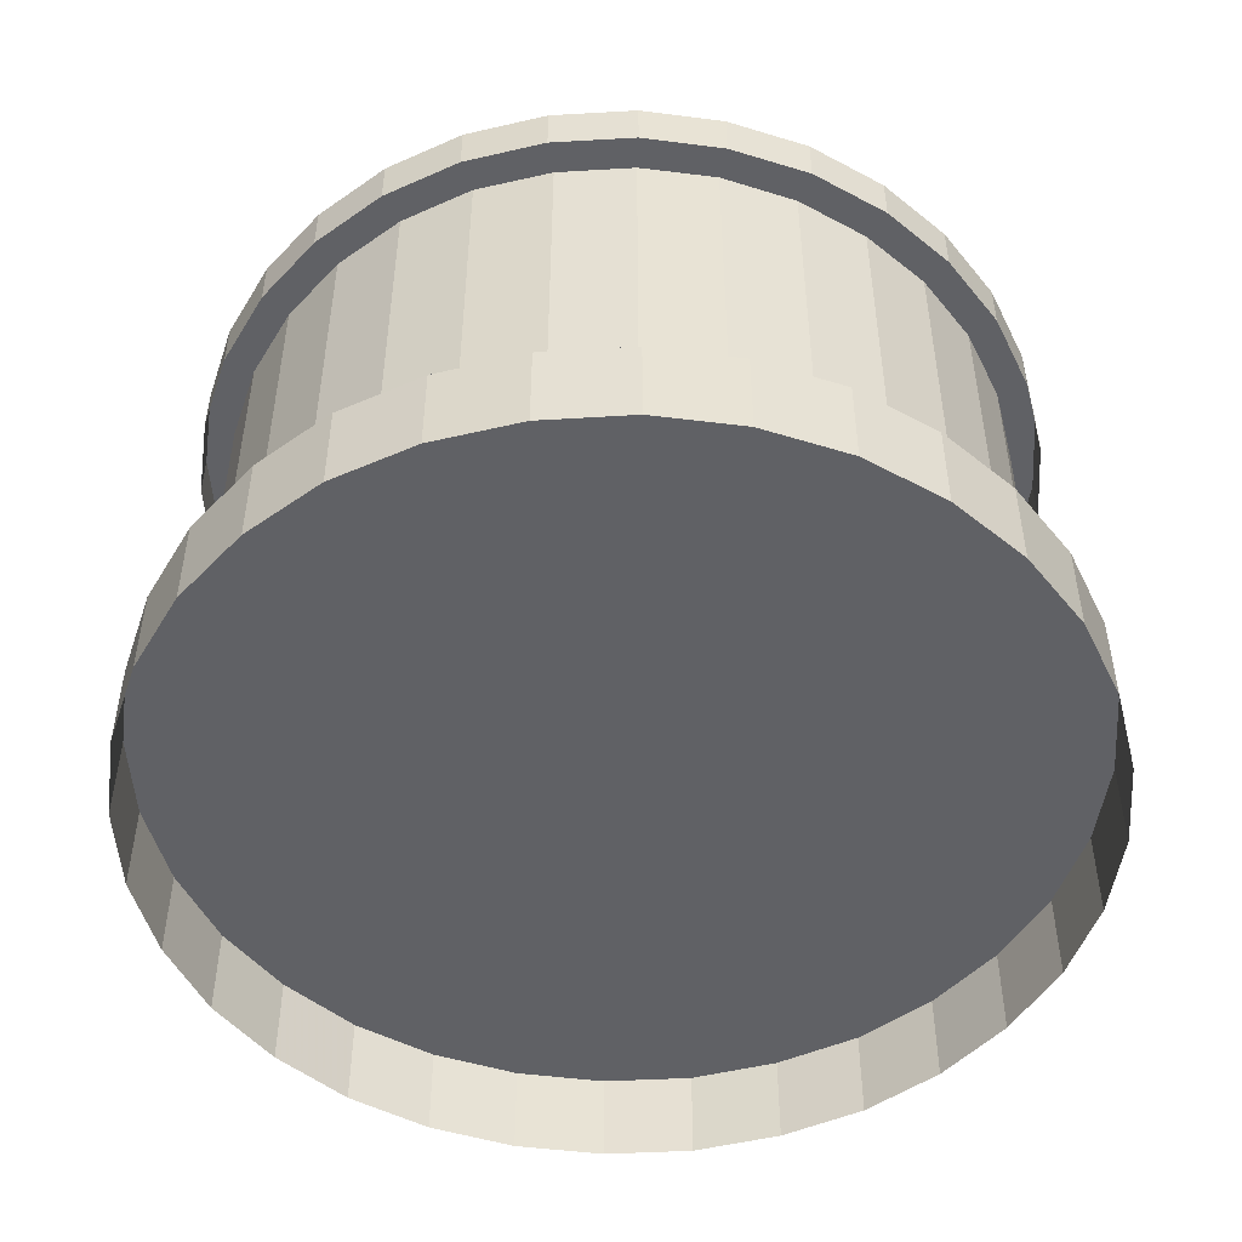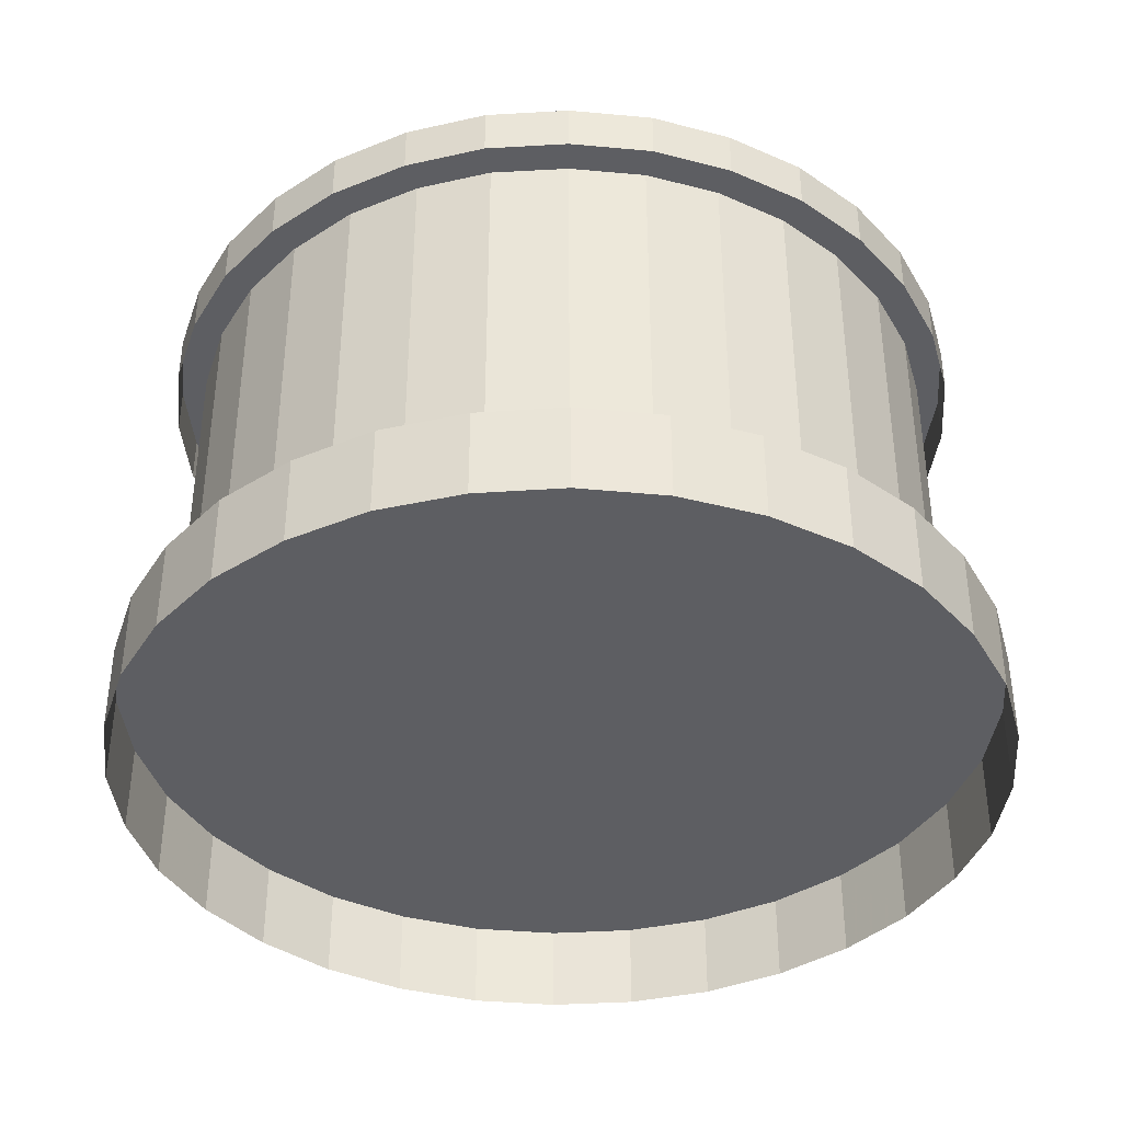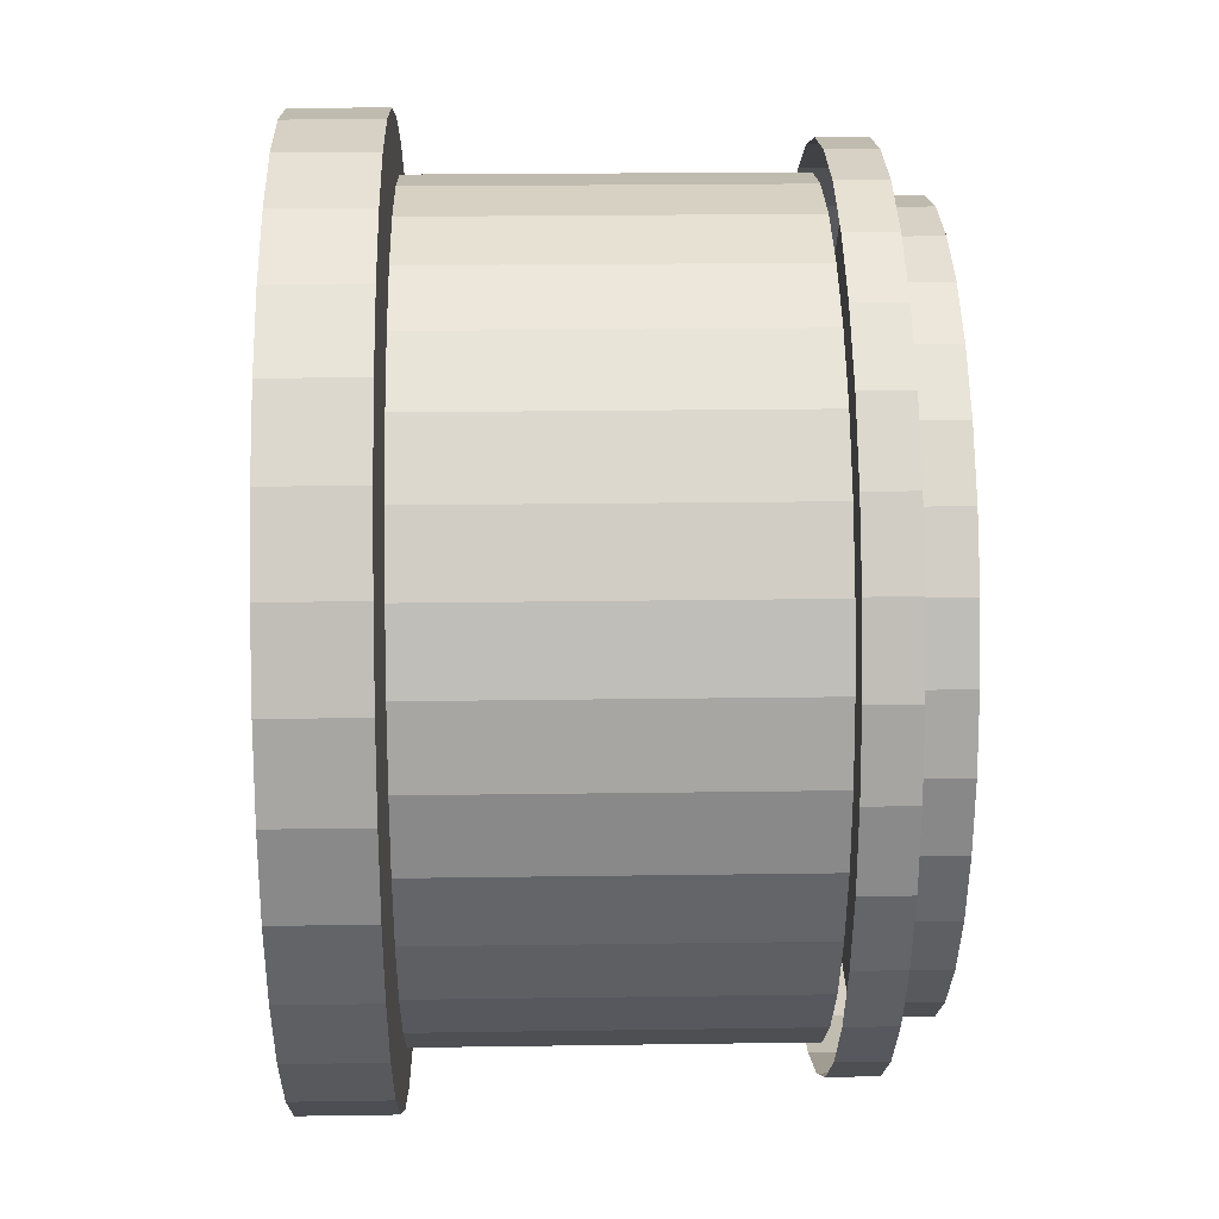
<metadata>
{"format":"obj","ext":"obj","renderer":"f3d","projection":"perspective","resolution":1024,"background":"white","views":[{"elev":-49.7,"azim":166.6,"up":"+Z"},{"elev":-38.8,"azim":66.4,"up":"+Z"},{"elev":21.5,"azim":-91.5,"up":"+Y"}]}
</metadata>
<code>
g Cylinder001
v 0.9999 -0.001181 0.01399
v 0.9999 -0.001181 0.1455
v 0.9796 0.196 0.1455
v 0.9796 0.196 0.01399
v 0.924 0.3831 0.1455
v 0.924 0.3831 0.01399
v 0.9796 -0.1959 0.01399
v 0.9796 -0.1959 0.1455
v 0.924 -0.383 0.01399
v 0.924 -0.383 0.1455
v 0.924 0.3831 0.01399
v 0.924 0.3831 0.1455
v 0.8305 0.555 0.1455
v 0.8305 0.555 0.01399
v 0.7066 0.7067 0.1455
v 0.7066 0.7067 0.01399
v 0.5549 0.8306 0.1455
v 0.5549 0.8306 0.01399
v 0.383 0.9242 0.1455
v 0.383 0.9242 0.01399
v 0.383 0.9242 0.01399
v 0.383 0.9242 0.1455
v 0.1959 0.9798 0.1455
v 0.1959 0.9798 0.01399
v 0.001181 1 0.1455
v 0.001181 1 0.01399
v -0.196 0.9798 0.1455
v -0.196 0.9798 0.01399
v -0.3831 0.9242 0.1455
v -0.3831 0.9242 0.01399
v -0.3831 0.9242 0.01399
v -0.3831 0.9242 0.1455
v -0.555 0.8306 0.1455
v -0.555 0.8306 0.01399
v -0.7067 0.7067 0.1455
v -0.7067 0.7067 0.01399
v -0.8306 0.555 0.1455
v -0.8306 0.555 0.01399
v -0.9242 0.3831 0.1455
v -0.9242 0.3831 0.01399
v -0.9242 0.3831 0.01399
v -0.9242 0.3831 0.1455
v -0.9798 0.196 0.1455
v -0.9798 0.196 0.01399
v -1 -0.001181 0.1455
v -1 -0.001181 0.01399
v -0.9798 -0.1959 0.1455
v -0.9798 -0.1959 0.01399
v -0.9242 -0.383 0.1455
v -0.9242 -0.383 0.01399
v -0.9242 -0.383 0.01399
v -0.9242 -0.383 0.1455
v -0.8306 -0.5549 0.1455
v -0.8306 -0.5549 0.01399
v -0.7067 -0.7066 0.1455
v -0.7067 -0.7066 0.01399
v -0.555 -0.8305 0.1455
v -0.555 -0.8305 0.01399
v -0.3831 -0.924 0.1455
v -0.3831 -0.924 0.01399
v -0.3831 -0.924 0.01399
v -0.3831 -0.924 0.1455
v -0.196 -0.9796 0.1455
v -0.196 -0.9796 0.01399
v 0.001181 -0.9999 0.1455
v 0.001181 -0.9999 0.01399
v 0.1959 -0.9796 0.1455
v 0.1959 -0.9796 0.01399
v 0.383 -0.924 0.1455
v 0.383 -0.924 0.01399
v 0.383 -0.924 0.01399
v 0.383 -0.924 0.1455
v 0.5549 -0.8305 0.1455
v 0.5549 -0.8305 0.01399
v 0.7066 -0.7066 0.1455
v 0.7066 -0.7066 0.01399
v 0.8305 -0.5549 0.1455
v 0.8305 -0.5549 0.01399
v 0.924 -0.383 0.1455
v 0.924 -0.383 0.01399
v 0.9999 -0.001181 0.1455
v 0.9796 -0.1959 0.1455
v -0.003876 -0.003709 0.1455
v 0.924 -0.383 0.1455
v 0.8305 -0.5549 0.1455
v 0.7066 -0.7066 0.1455
v 0.9796 0.196 0.1455
v 0.924 0.3831 0.1455
v 0.8305 0.555 0.1455
v 0.7066 0.7067 0.1455
v 1.136 -0.001181 -0.12
v 1.136 -0.001181 0.01146
v 1.116 0.2213 0.01146
v 1.116 0.2213 -0.12
v 1.05 0.4362 0.01146
v 1.05 0.4362 -0.12
v 1.116 -0.2211 -0.12
v 1.116 -0.2211 0.01146
v 1.05 -0.436 -0.12
v 1.05 -0.436 0.01146
v 1.05 0.4362 -0.12
v 1.05 0.4362 0.01146
v 0.9468 0.6309 0.01146
v 0.9468 0.6309 -0.12
v 0.8052 0.8053 0.01146
v 0.8052 0.8053 -0.12
v 0.6333 0.9469 0.01146
v 0.6333 0.9469 -0.12
v 0.436 1.051 0.01146
v 0.436 1.051 -0.12
v 0.436 1.051 -0.12
v 0.436 1.051 0.01146
v 0.2211 1.116 0.01146
v 0.2211 1.116 -0.12
v 0.001181 1.137 0.01146
v 0.001181 1.137 -0.12
v -0.2213 1.116 0.01146
v -0.2213 1.116 -0.12
v -0.4362 1.051 0.01146
v -0.4362 1.051 -0.12
v -0.4362 1.051 -0.12
v -0.4362 1.051 0.01146
v -0.6309 0.9469 0.01146
v -0.6309 0.9469 -0.12
v -0.8053 0.8053 0.01146
v -0.8053 0.8053 -0.12
v -0.9469 0.6309 0.01146
v -0.9469 0.6309 -0.12
v -1.051 0.4362 0.01146
v -1.051 0.4362 -0.12
v -1.051 0.4362 -0.12
v -1.051 0.4362 0.01146
v -1.116 0.2213 0.01146
v -1.116 0.2213 -0.12
v -1.137 -0.001181 0.01146
v -1.137 -0.001181 -0.12
v -1.116 -0.2211 0.01146
v -1.116 -0.2211 -0.12
v -1.051 -0.436 0.01146
v -1.051 -0.436 -0.12
v -1.051 -0.436 -0.12
v -1.051 -0.436 0.01146
v -0.9469 -0.6333 0.01146
v -0.9469 -0.6333 -0.12
v -0.8053 -0.8052 0.01146
v -0.8053 -0.8052 -0.12
v -0.6309 -0.9468 0.01146
v -0.6309 -0.9468 -0.12
v -0.4362 -1.05 0.01146
v -0.4362 -1.05 -0.12
v -0.4362 -1.05 -0.12
v -0.4362 -1.05 0.01146
v -0.2213 -1.116 0.01146
v -0.2213 -1.116 -0.12
v 0.001181 -1.136 0.01146
v 0.001181 -1.136 -0.12
v 0.2211 -1.116 0.01146
v 0.2211 -1.116 -0.12
v 0.436 -1.05 0.01146
v 0.436 -1.05 -0.12
v 0.436 -1.05 -0.12
v 0.436 -1.05 0.01146
v 0.6333 -0.9468 0.01146
v 0.6333 -0.9468 -0.12
v 0.8052 -0.8052 0.01146
v 0.8052 -0.8052 -0.12
v 0.9468 -0.6333 0.01146
v 0.9468 -0.6333 -0.12
v 1.05 -0.436 0.01146
v 1.05 -0.436 -0.12
v 1.136 -0.001181 0.01146
v 1.116 -0.2211 0.01146
v 0.001181 -0.001181 0.01146
v 1.05 -0.436 0.01146
v 0.9468 -0.6333 0.01146
v 0.8052 -0.8052 0.01146
v 1.055 -0.001181 -1.109
v 1.055 -0.001181 -0.1251
v 1.035 0.2061 -0.1251
v 1.035 0.2061 -1.109
v 0.9746 0.4033 -0.1251
v 0.9746 0.4033 -1.109
v 0.9746 0.4033 -1.109
v 0.9746 0.4033 -0.1251
v 0.8785 0.5854 -0.1251
v 0.8785 0.5854 -1.109
v 0.747 0.7472 -0.1251
v 0.747 0.7472 -1.109
v 0.747 0.7472 -1.109
v 0.747 0.7472 -0.1251
v 0.5877 0.8787 -0.1251
v 0.5877 0.8787 -1.109
v 0.4032 0.9747 -0.1251
v 0.4032 0.9747 -1.109
v 0.4032 0.9747 -1.109
v 0.4032 0.9747 -0.1251
v 0.206 1.035 -0.1251
v 0.206 1.035 -1.109
v 0.001181 1.056 -0.1251
v 0.001181 1.056 -1.109
v 0.001181 1.056 -1.109
v 0.001181 1.056 -0.1251
v -0.2061 1.035 -0.1251
v -0.2061 1.035 -1.109
v -0.4033 0.9747 -0.1251
v -0.4033 0.9747 -1.109
v -0.4033 0.9747 -1.109
v -0.4033 0.9747 -0.1251
v -0.5854 0.8787 -0.1251
v -0.5854 0.8787 -1.109
v -0.7472 0.7472 -0.1251
v -0.7472 0.7472 -1.109
v -0.7472 0.7472 -1.109
v -0.7472 0.7472 -0.1251
v -0.8787 0.5854 -0.1251
v -0.8787 0.5854 -1.109
v -0.9747 0.4033 -0.1251
v -0.9747 0.4033 -1.109
v -0.9747 0.4033 -1.109
v -0.9747 0.4033 -0.1251
v -1.035 0.2061 -0.1251
v -1.035 0.2061 -1.109
v -1.056 -0.001181 -0.1251
v -1.056 -0.001181 -1.109
v -1.056 -0.001181 -1.109
v -1.056 -0.001181 -0.1251
v -1.035 -0.206 -0.1251
v -1.035 -0.206 -1.109
v -0.9747 -0.4032 -0.1251
v -0.9747 -0.4032 -1.109
v -0.9747 -0.4032 -1.109
v -0.9747 -0.4032 -0.1251
v -0.8787 -0.5877 -0.1251
v -0.8787 -0.5877 -1.109
v -0.7472 -0.747 -0.1251
v -0.7472 -0.747 -1.109
v -0.7472 -0.747 -1.109
v -0.7472 -0.747 -0.1251
v -0.5854 -0.8785 -0.1251
v -0.5854 -0.8785 -1.109
v -0.4033 -0.9746 -0.1251
v -0.4033 -0.9746 -1.109
v -0.4033 -0.9746 -1.109
v -0.4033 -0.9746 -0.1251
v -0.2061 -1.035 -0.1251
v -0.2061 -1.035 -1.109
v 0.001181 -1.055 -0.1251
v 0.001181 -1.055 -1.109
v 0.001181 -1.055 -1.109
v 0.001181 -1.055 -0.1251
v 0.206 -1.035 -0.1251
v 0.206 -1.035 -1.109
v 0.4032 -0.9746 -0.1251
v 0.4032 -0.9746 -1.109
v 0.4032 -0.9746 -1.109
v 0.4032 -0.9746 -0.1251
v 0.5877 -0.8785 -0.1251
v 0.5877 -0.8785 -1.109
v 0.747 -0.747 -0.1251
v 0.747 -0.747 -1.109
v 0.747 -0.747 -1.109
v 0.747 -0.747 -0.1251
v 0.8785 -0.5877 -0.1251
v 0.8785 -0.5877 -1.109
v 0.9746 -0.4032 -0.1251
v 0.9746 -0.4032 -1.109
v 0.9746 -0.4032 -1.109
v 0.9746 -0.4032 -0.1251
v 1.035 -0.206 -0.1251
v 1.035 -0.206 -1.109
v 1.055 -0.001181 -0.1251
v 1.055 -0.001181 -1.109
v 1.212 -0.001181 -1.374
v 1.212 -0.001181 -1.124
v 1.189 0.2365 -1.124
v 1.189 0.2365 -1.374
v 1.121 0.464 -1.124
v 1.121 0.464 -1.374
v 1.007 0.6739 -1.124
v 1.007 0.6739 -1.374
v 0.8583 0.8584 -1.124
v 0.8583 0.8584 -1.374
v 1.189 -0.2363 -1.374
v 1.189 -0.2363 -1.124
v 1.121 -0.4639 -1.374
v 1.121 -0.4639 -1.124
v 1.007 -0.6737 -1.374
v 1.007 -0.6737 -1.124
v 0.8583 -0.8583 -1.374
v 0.8583 -0.8583 -1.124
v 0.8583 0.8584 -1.374
v 0.8583 0.8584 -1.124
v 0.6737 1.008 -1.124
v 0.6737 1.008 -1.374
v 0.4639 1.119 -1.124
v 0.4639 1.119 -1.374
v 0.2363 1.19 -1.124
v 0.2363 1.19 -1.374
v 0.001181 1.212 -1.124
v 0.001181 1.212 -1.374
v -0.2365 1.19 -1.124
v -0.2365 1.19 -1.374
v -0.464 1.119 -1.124
v -0.464 1.119 -1.374
v -0.6739 1.008 -1.124
v -0.6739 1.008 -1.374
v -0.8584 0.8584 -1.124
v -0.8584 0.8584 -1.374
v -0.8584 0.8584 -1.374
v -0.8584 0.8584 -1.124
v -1.008 0.6739 -1.124
v -1.008 0.6739 -1.374
v -1.119 0.464 -1.124
v -1.119 0.464 -1.374
v -1.19 0.2365 -1.124
v -1.19 0.2365 -1.374
v -1.212 -0.001181 -1.124
v -1.212 -0.001181 -1.374
v -1.19 -0.2363 -1.124
v -1.19 -0.2363 -1.374
v -1.119 -0.4639 -1.124
v -1.119 -0.4639 -1.374
v -1.008 -0.6737 -1.124
v -1.008 -0.6737 -1.374
v -0.8584 -0.8583 -1.124
v -0.8584 -0.8583 -1.374
v -0.8584 -0.8583 -1.374
v -0.8584 -0.8583 -1.124
v -0.6739 -1.007 -1.124
v -0.6739 -1.007 -1.374
v -0.464 -1.121 -1.124
v -0.464 -1.121 -1.374
v -0.2365 -1.189 -1.124
v -0.2365 -1.189 -1.374
v 0.001181 -1.212 -1.124
v 0.001181 -1.212 -1.374
v 0.2363 -1.189 -1.124
v 0.2363 -1.189 -1.374
v 0.4639 -1.121 -1.124
v 0.4639 -1.121 -1.374
v 0.6737 -1.007 -1.124
v 0.6737 -1.007 -1.374
v 0.8583 -0.8583 -1.124
v 0.8583 -0.8583 -1.374
v 1.212 -0.001181 -1.124
v 1.189 -0.2363 -1.124
v 0.003709 0.003876 -1.124
v 1.121 -0.4639 -1.124
v 1.007 -0.6737 -1.124
v 0.8583 -0.8583 -1.124
v 0.8052 0.8053 0.01146
v 0.001181 -0.001181 0.01146
v 0.6333 0.9469 0.01146
v 0.436 1.051 0.01146
v 0.2211 1.116 0.01146
v 0.001181 1.137 0.01146
v 0.8583 0.8584 -1.124
v 0.003709 0.003876 -1.124
v 0.6737 1.008 -1.124
v 0.4639 1.119 -1.124
v 0.2363 1.19 -1.124
v 0.001181 1.212 -1.124
v 0.7066 0.7067 0.1455
v -0.003876 -0.003709 0.1455
v 0.5549 0.8306 0.1455
v 0.383 0.9242 0.1455
v 0.1959 0.9798 0.1455
v 0.001181 1 0.1455
v -0.196 0.9798 0.1455
v -0.3831 0.9242 0.1455
v -0.555 0.8306 0.1455
v -0.7067 0.7067 0.1455
v -0.7067 0.7067 0.1455
v -0.003876 -0.003709 0.1455
v -0.8306 0.555 0.1455
v -0.9242 0.3831 0.1455
v -0.9798 0.196 0.1455
v -1 -0.001181 0.1455
v -0.9798 -0.1959 0.1455
v -0.9242 -0.383 0.1455
v -0.8306 -0.5549 0.1455
v -0.7067 -0.7066 0.1455
v -0.003876 -0.003709 0.1455
v 0.7066 -0.7066 0.1455
v 0.5549 -0.8305 0.1455
v 0.383 -0.924 0.1455
v 0.1959 -0.9796 0.1455
v 0.001181 -0.9999 0.1455
v -0.196 -0.9796 0.1455
v -0.3831 -0.924 0.1455
v -0.555 -0.8305 0.1455
v -0.7067 -0.7066 0.1455
v -0.8053 0.8053 0.01146
v 0.001181 -0.001181 0.01146
v -0.9469 0.6309 0.01146
v -1.051 0.4362 0.01146
v -1.116 0.2213 0.01146
v -1.137 -0.001181 0.01146
v 0.001181 -0.001181 0.01146
v 0.8052 -0.8052 0.01146
v 0.6333 -0.9468 0.01146
v 0.436 -1.05 0.01146
v 0.2211 -1.116 0.01146
v 0.001181 -1.136 0.01146
v -0.8584 0.8584 -1.124
v 0.003709 0.003876 -1.124
v -1.008 0.6739 -1.124
v -1.119 0.464 -1.124
v -1.19 0.2365 -1.124
v -1.212 -0.001181 -1.124
v 0.003709 0.003876 -1.124
v 0.8583 -0.8583 -1.124
v 0.6737 -1.007 -1.124
v 0.4639 -1.121 -1.124
v 0.2363 -1.189 -1.124
v 0.001181 -1.212 -1.124
v -1.212 -0.001181 -1.124
v 0.003709 0.003876 -1.124
v -1.19 -0.2363 -1.124
v -1.119 -0.4639 -1.124
v -1.008 -0.6737 -1.124
v -0.8584 -0.8583 -1.124
v 1.212 -0.001181 -1.124
v 0.003709 0.003876 -1.124
v 1.189 0.2365 -1.124
v 1.121 0.464 -1.124
v 1.007 0.6739 -1.124
v 0.8583 0.8584 -1.124
v 0.003709 0.003876 -1.124
v 0.001181 -1.212 -1.124
v -0.2365 -1.189 -1.124
v -0.464 -1.121 -1.124
v -0.6739 -1.007 -1.124
v -0.8584 -0.8583 -1.124
v 0.001181 1.212 -1.124
v 0.003709 0.003876 -1.124
v -0.2365 1.19 -1.124
v -0.464 1.119 -1.124
v -0.6739 1.008 -1.124
v -0.8584 0.8584 -1.124
v 0.001181 1.137 0.01146
v 0.001181 -0.001181 0.01146
v -0.2213 1.116 0.01146
v -0.4362 1.051 0.01146
v -0.6309 0.9469 0.01146
v -0.8053 0.8053 0.01146
v 0.001181 -0.001181 0.01146
v 0.001181 -1.136 0.01146
v -0.2213 -1.116 0.01146
v -0.4362 -1.05 0.01146
v -0.6309 -0.9468 0.01146
v -0.8053 -0.8052 0.01146
v -1.137 -0.001181 0.01146
v 0.001181 -0.001181 0.01146
v -1.116 -0.2211 0.01146
v -1.051 -0.436 0.01146
v -0.9469 -0.6333 0.01146
v -0.8053 -0.8052 0.01146
v 1.136 -0.001181 0.01146
v 0.001181 -0.001181 0.01146
v 1.116 0.2213 0.01146
v 1.05 0.4362 0.01146
v 0.9468 0.6309 0.01146
v 0.8052 0.8053 0.01146
f 3 2 1
f 4 3 1
f 5 3 4
f 6 5 4
f 1 2 7
f 2 8 7
f 7 8 9
f 8 10 9
f 13 12 11
f 14 13 11
f 15 13 14
f 16 15 14
f 17 15 16
f 18 17 16
f 19 17 18
f 20 19 18
f 23 22 21
f 24 23 21
f 25 23 24
f 26 25 24
f 27 25 26
f 28 27 26
f 29 27 28
f 30 29 28
f 33 32 31
f 34 33 31
f 35 33 34
f 36 35 34
f 37 35 36
f 38 37 36
f 39 37 38
f 40 39 38
f 43 42 41
f 44 43 41
f 45 43 44
f 46 45 44
f 47 45 46
f 48 47 46
f 49 47 48
f 50 49 48
f 53 52 51
f 54 53 51
f 55 53 54
f 56 55 54
f 57 55 56
f 58 57 56
f 59 57 58
f 60 59 58
f 63 62 61
f 64 63 61
f 65 63 64
f 66 65 64
f 67 65 66
f 68 67 66
f 69 67 68
f 70 69 68
f 73 72 71
f 74 73 71
f 75 73 74
f 76 75 74
f 77 75 76
f 78 77 76
f 79 77 78
f 80 79 78
f 83 82 81
f 84 82 83
f 85 84 83
f 86 85 83
f 87 83 81
f 88 83 87
f 89 83 88
f 90 83 89
f 93 92 91
f 94 93 91
f 95 93 94
f 96 95 94
f 91 92 97
f 92 98 97
f 97 98 99
f 98 100 99
f 103 102 101
f 104 103 101
f 105 103 104
f 106 105 104
f 107 105 106
f 108 107 106
f 109 107 108
f 110 109 108
f 113 112 111
f 114 113 111
f 115 113 114
f 116 115 114
f 117 115 116
f 118 117 116
f 119 117 118
f 120 119 118
f 123 122 121
f 124 123 121
f 125 123 124
f 126 125 124
f 127 125 126
f 128 127 126
f 129 127 128
f 130 129 128
f 133 132 131
f 134 133 131
f 135 133 134
f 136 135 134
f 137 135 136
f 138 137 136
f 139 137 138
f 140 139 138
f 143 142 141
f 144 143 141
f 145 143 144
f 146 145 144
f 147 145 146
f 148 147 146
f 149 147 148
f 150 149 148
f 153 152 151
f 154 153 151
f 155 153 154
f 156 155 154
f 157 155 156
f 158 157 156
f 159 157 158
f 160 159 158
f 163 162 161
f 164 163 161
f 165 163 164
f 166 165 164
f 167 165 166
f 168 167 166
f 169 167 168
f 170 169 168
f 173 172 171
f 174 172 173
f 175 174 173
f 176 175 173
f 179 178 177
f 180 179 177
f 181 179 180
f 182 181 180
f 185 184 183
f 186 185 183
f 187 185 186
f 188 187 186
f 191 190 189
f 192 191 189
f 193 191 192
f 194 193 192
f 197 196 195
f 198 197 195
f 199 197 198
f 200 199 198
f 203 202 201
f 204 203 201
f 205 203 204
f 206 205 204
f 209 208 207
f 210 209 207
f 211 209 210
f 212 211 210
f 215 214 213
f 216 215 213
f 217 215 216
f 218 217 216
f 221 220 219
f 222 221 219
f 223 221 222
f 224 223 222
f 227 226 225
f 228 227 225
f 229 227 228
f 230 229 228
f 233 232 231
f 234 233 231
f 235 233 234
f 236 235 234
f 239 238 237
f 240 239 237
f 241 239 240
f 242 241 240
f 245 244 243
f 246 245 243
f 247 245 246
f 248 247 246
f 251 250 249
f 252 251 249
f 253 251 252
f 254 253 252
f 257 256 255
f 258 257 255
f 259 257 258
f 260 259 258
f 263 262 261
f 264 263 261
f 265 263 264
f 266 265 264
f 269 268 267
f 270 269 267
f 271 269 270
f 272 271 270
f 275 274 273
f 276 275 273
f 277 275 276
f 278 277 276
f 279 277 278
f 280 279 278
f 281 279 280
f 282 281 280
f 273 274 283
f 274 284 283
f 283 284 285
f 284 286 285
f 285 286 287
f 286 288 287
f 287 288 289
f 288 290 289
f 293 292 291
f 294 293 291
f 295 293 294
f 296 295 294
f 297 295 296
f 298 297 296
f 299 297 298
f 300 299 298
f 301 299 300
f 302 301 300
f 303 301 302
f 304 303 302
f 305 303 304
f 306 305 304
f 307 305 306
f 308 307 306
f 311 310 309
f 312 311 309
f 313 311 312
f 314 313 312
f 315 313 314
f 316 315 314
f 317 315 316
f 318 317 316
f 319 317 318
f 320 319 318
f 321 319 320
f 322 321 320
f 323 321 322
f 324 323 322
f 325 323 324
f 326 325 324
f 329 328 327
f 330 329 327
f 331 329 330
f 332 331 330
f 333 331 332
f 334 333 332
f 335 333 334
f 336 335 334
f 337 335 336
f 338 337 336
f 339 337 338
f 340 339 338
f 341 339 340
f 342 341 340
f 343 341 342
f 344 343 342
f 347 346 345
f 348 346 347
f 349 348 347
f 350 349 347
f 353 352 351
f 354 352 353
f 355 352 354
f 356 352 355
f 359 358 357
f 360 358 359
f 361 358 360
f 362 358 361
f 365 364 363
f 366 364 365
f 367 364 366
f 368 364 367
f 369 364 368
f 370 364 369
f 371 364 370
f 372 364 371
f 375 374 373
f 376 374 375
f 377 374 376
f 378 374 377
f 379 374 378
f 380 374 379
f 381 374 380
f 382 374 381
f 385 384 383
f 386 385 383
f 387 386 383
f 388 387 383
f 389 388 383
f 390 389 383
f 391 390 383
f 392 391 383
f 395 394 393
f 396 394 395
f 397 394 396
f 398 394 397
f 401 400 399
f 402 401 399
f 403 402 399
f 404 403 399
f 407 406 405
f 408 406 407
f 409 406 408
f 410 406 409
f 413 412 411
f 414 413 411
f 415 414 411
f 416 415 411
f 419 418 417
f 420 418 419
f 421 418 420
f 422 418 421
f 425 424 423
f 426 424 425
f 427 424 426
f 428 424 427
f 431 430 429
f 432 431 429
f 433 432 429
f 434 433 429
f 437 436 435
f 438 436 437
f 439 436 438
f 440 436 439
f 443 442 441
f 444 442 443
f 445 442 444
f 446 442 445
f 449 448 447
f 450 449 447
f 451 450 447
f 452 451 447
f 455 454 453
f 456 454 455
f 457 454 456
f 458 454 457
f 461 460 459
f 462 460 461
f 463 460 462
f 464 460 463

</code>
